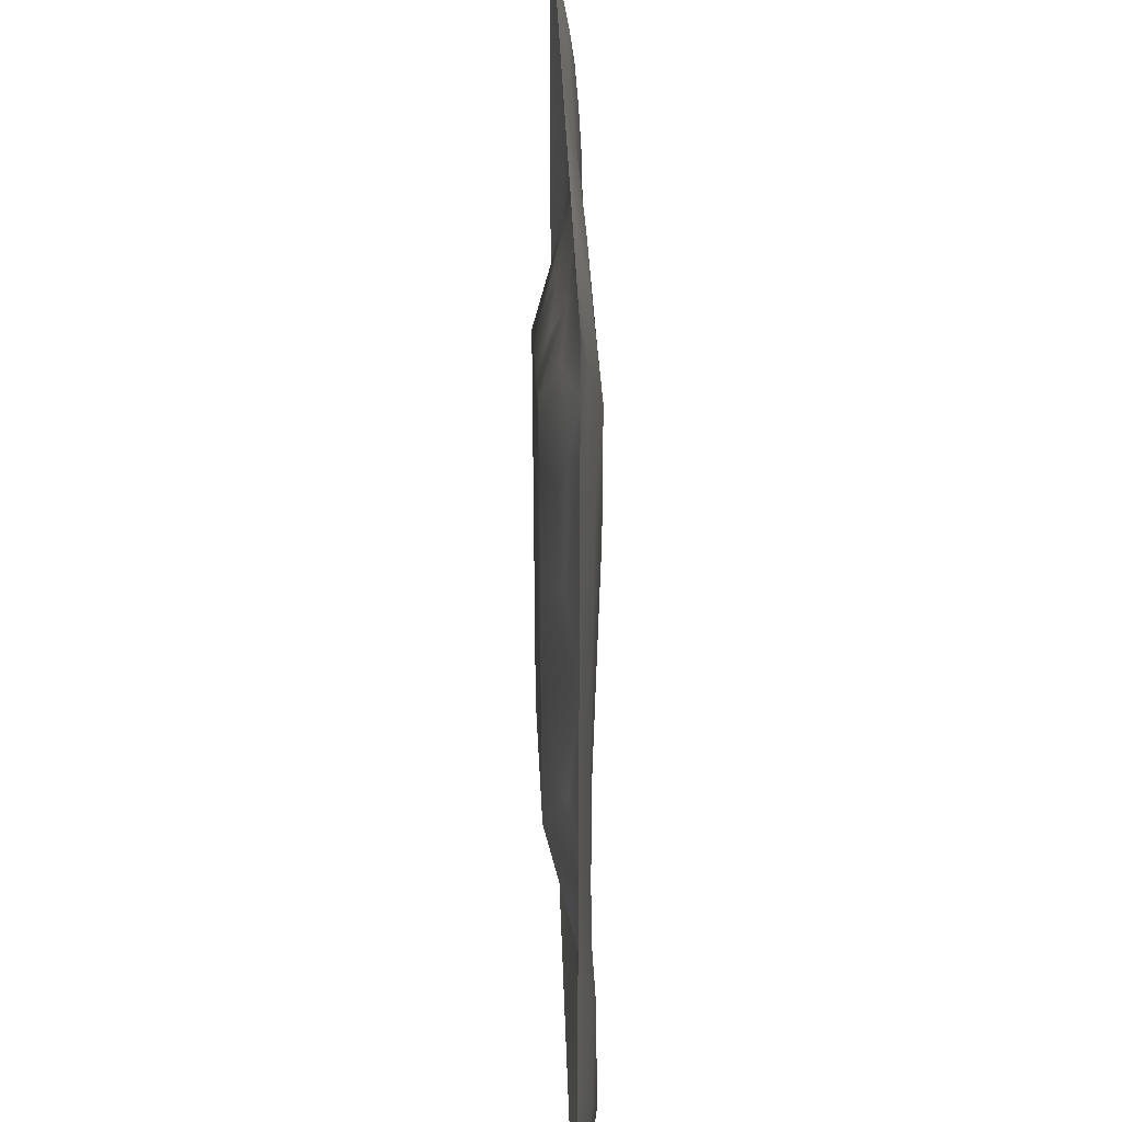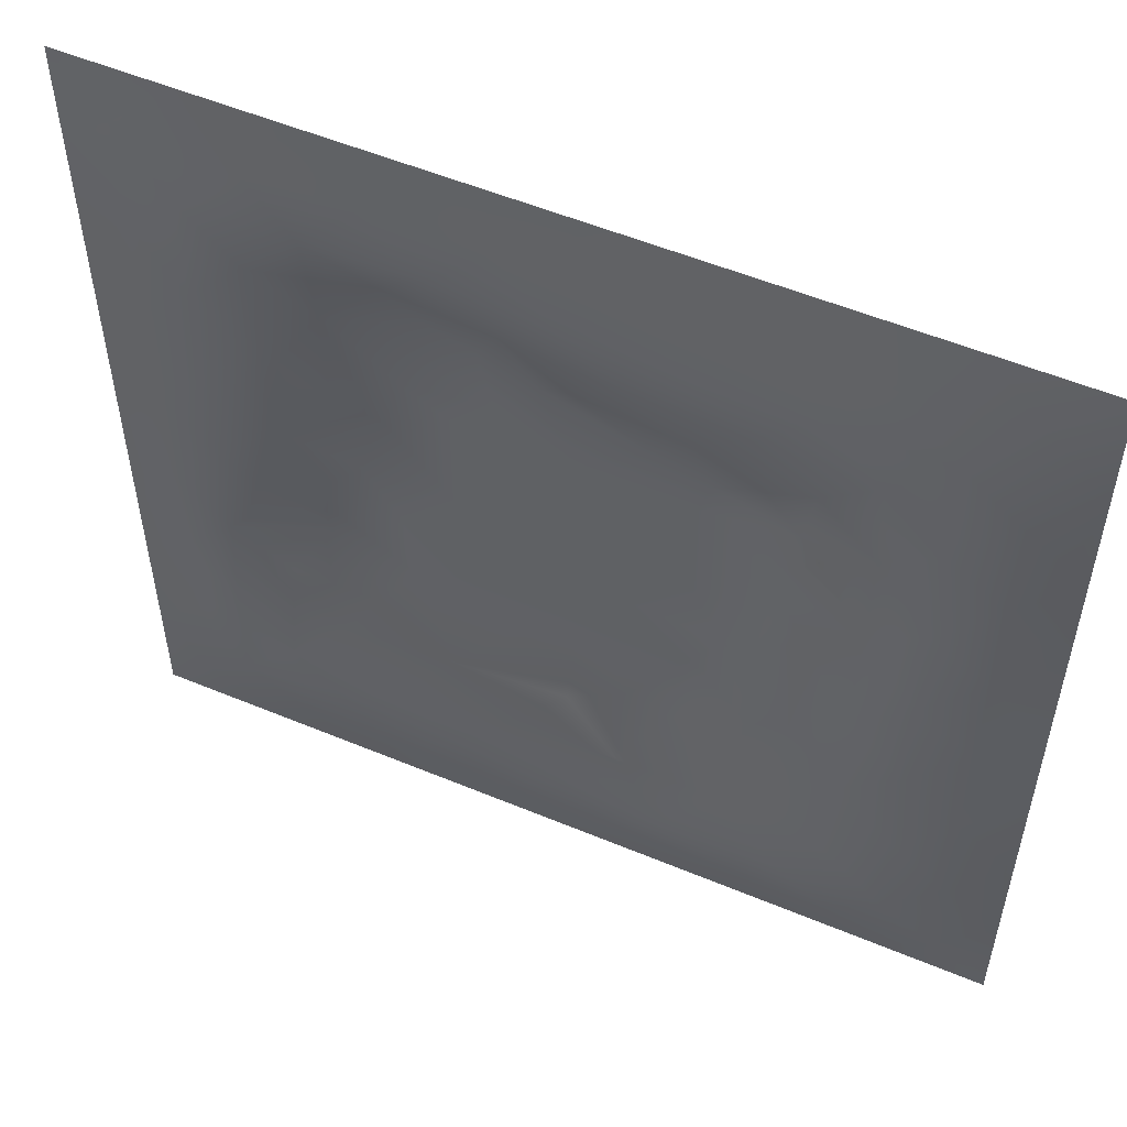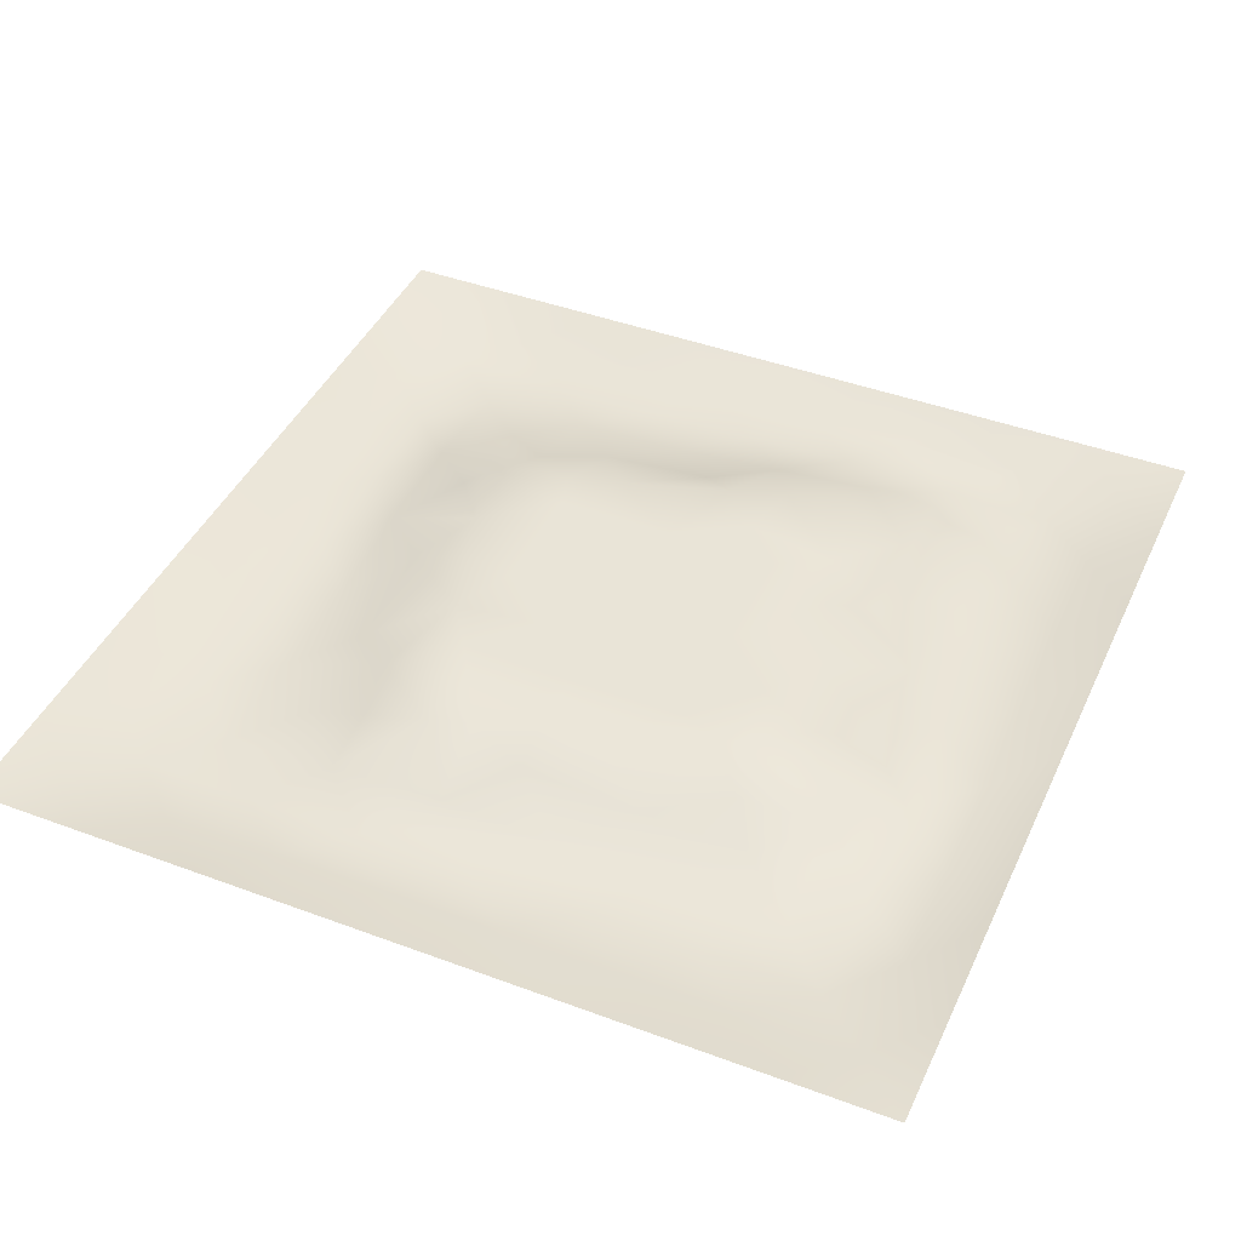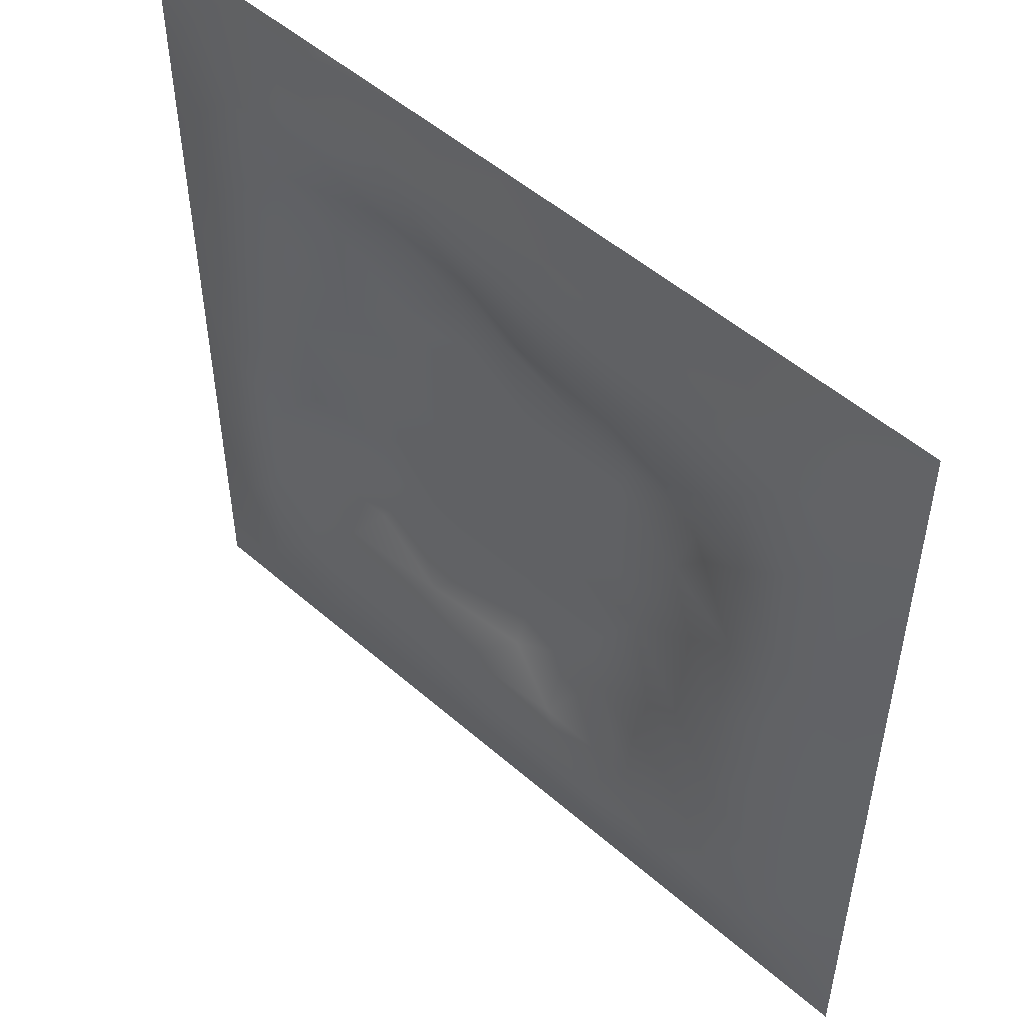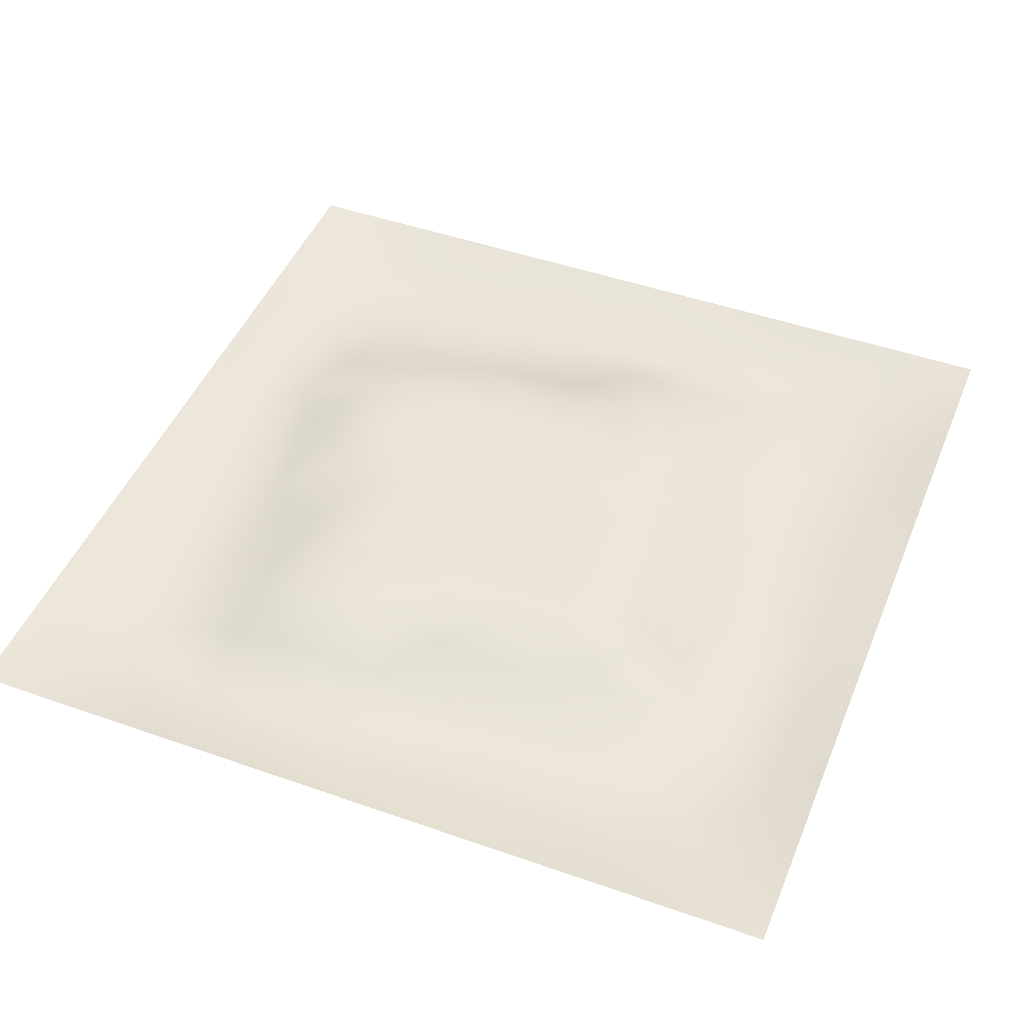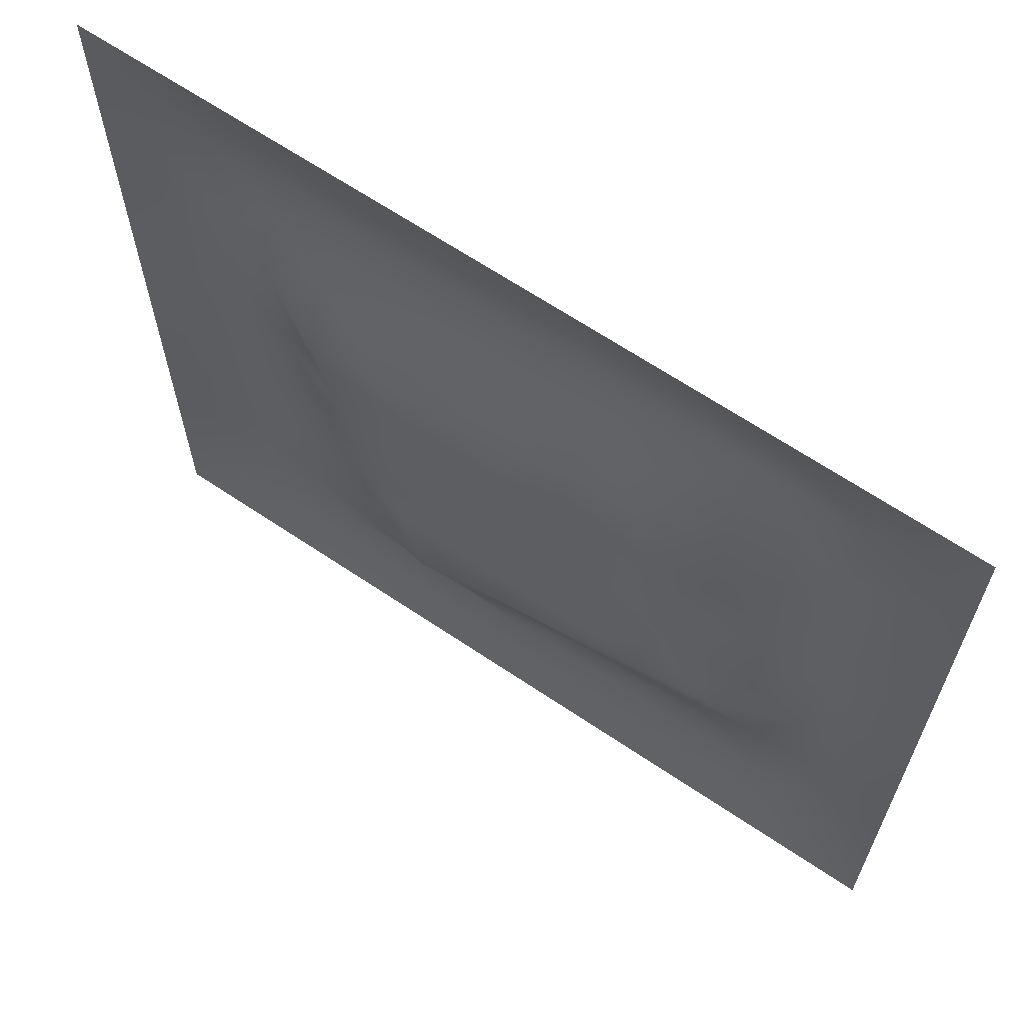
<metadata>
{"format":"obj","ext":"obj","renderer":"f3d","projection":"perspective","resolution":1024,"background":"white","views":[{"elev":31.4,"azim":88.5,"up":"+Y"},{"elev":54.1,"azim":-156.1,"up":"+Y"},{"elev":43.2,"azim":23.8,"up":"+Z"},{"elev":51.3,"azim":-136.5,"up":"+Y"},{"elev":46.7,"azim":-158.2,"up":"+Z"},{"elev":65.6,"azim":34.1,"up":"+Y"}]}
</metadata>
<code>
v -0 0 -0
v 1 0 -0
v -0 1 0
v 1 1 0
v 0.4999 0.5 0.02553
v -0 0.5 0
v 0.5 1 0
v 1 0.5 0
v 0.5 -0 0
v 0.2488 0.7504 -0.007077
v 0.7512 0.7524 0.001822
v 0.2503 0.249 -0.0104
v 0.7518 0.2501 -0.006411
v 0.75 0 0
v 0.25 0 0
v 1 0.75 0
v 1 0.25 0
v 0.25 1 0
v 0.75 1 0
v 0 0.25 0
v 0 0.75 -0
v 0.4999 0.2485 0.009876
v 0.249 0.5002 0.005679
v 0.5001 0.7516 0.012
v 0.3568 0.3637 0.02569
v 0.8753 0.3747 -0.01325
v 0.6252 0.1255 -0.02144
v 0.6273 0.3733 0.02553
v 0.8762 0.1241 -0.02266
v 0.375 0.1248 -0.02128
v 0.1241 0.1241 -0.02213
v 0.3733 0.3726 0.02553
v 0.8745 0.625 -0.01909
v 0.6266 0.6274 0.02553
v 0.8758 0.876 -0.02277
v 0.3752 0.8748 -0.02177
v 0.3724 0.6268 0.02553
v 0.124 0.8759 -0.02238
v 0.1249 0.6252 -0.02259
v 0.6255 0.8753 -0.01446
v 0.1253 0.3751 -0.02107
v 0.2498 0.1239 -0.02195
v 0.8753 0.7503 -0.02258
v 0.8763 0.2499 -0.02115
v 0.2498 0.8755 -0.02277
v 0.7501 0.876 -0.02147
v 0.1247 0.2498 -0.02
v 0.124 0.7503 -0.02281
v 0.3026 0.7142 0.005895
v 0.2469 0.6266 0.01434
v 0.7499 0.6262 0.005141
v 0.8744 0.4997 -0.01565
v 0.3595 0.6687 0.02569
v 0.3741 0.7501 0.001874
v 0 0.375 0
v 0.5005 0.8745 -0.01855
v 0.4997 0.627 0.02553
v 0.251 0.3745 -0.005784
v 0.1254 0.5002 -0.02084
v 0.3729 0.4998 0.02553
v 0.626 0.2503 2.5e-05
v 0.5 0.1254 -0.01961
v 0.5002 0.3728 0.02553
v 0 0.625 0
v 0 0.875 0
v 0 0.125 0
v 0.625 1 0
v 0.875 1 0
v 0.125 1 0
v 0.375 1 0
v 1 0.375 0
v 1 0.125 0
v 1 0.875 0
v 1 0.625 0
v 0.375 0 0
v 0.125 0 0
v 0.875 0 0
v 0.625 0 0
v 0.7505 0.125 -0.02064
v 0.627 0.5003 0.02553
v 0.2932 0.564 0.02568
v 0.06228 0.3126 -0.01179
v 0.189 0.4378 -0.01768
v 0.1884 0.3123 -0.01883
v 0.06285 0.4376 -0.009695
v 0.6876 0.9388 -0.01544
v 0.6892 0.8164 0.005848
v 0.5626 0.9381 -0.01366
v 0.06188 0.6875 -0.01329
v 0.1858 0.6881 -0.007636
v 0.06266 0.5626 -0.01064
v 0.1872 0.9384 -0.01448
v 0.1869 0.8128 -0.02193
v 0.06211 0.9379 -0.008839
v 0.4362 0.5634 0.02553
v 0.5369 0.725 0.02568
v 0.4378 0.8115 -0.01194
v 0.3122 0.8121 -0.01577
v 0.4377 0.9375 -0.01174
v 0.9382 0.8128 -0.01403
v 0.8125 0.8133 -0.02076
v 0.9378 0.9378 -0.008508
v 0.704 0.5908 0.02568
v 0.5633 0.5637 0.02553
v 0.4212 0.6883 0.02568
v 0.8117 0.5626 -0.007208
v 0.8124 0.6883 -0.01
v 0.9376 0.5625 -0.01205
v 0.3116 0.2595 0.00046
v 0.5624 0.3138 0.02568
v 0.4366 0.4363 0.02553
v 0.1872 0.06138 -0.01476
v 0.06211 0.06211 -0.00895
v 0.1873 0.1868 -0.0214
v 0.3125 0.06174 -0.01341
v 0.3121 0.1857 -0.00753
v 0.4376 0.06226 -0.01224
v 0.8128 0.06189 -0.01347
v 0.9379 0.06213 -0.008668
v 0.3366 0.4273 0.02568
v 0.5636 0.4366 0.02553
v 0.3139 0.4988 0.02568
v 0.5625 0.1888 -0.01388
v 0.6882 0.1888 -0.0191
v 0.5626 0.06264 -0.01122
v 0.9389 0.3125 -0.01551
v 0.8159 0.3111 0.003467
v 0.9381 0.4375 -0.01303
v 0.3126 0.9377 -0.01229
v 0.4348 0.2733 0.02568
v 0.8135 0.1875 -0.02141
v 0.7632 0.4043 0.02568
v 0.6876 0.06264 -0.01069
v 0.6908 0.4369 0.02553
v 0.9389 0.1872 -0.01576
v 0.4371 0.1865 -0.003454
v 0.0616 0.1873 -0.01454
v 0.7321 0.5022 0.02568
v 0.9378 0.6875 -0.01272
v 0.6796 0.351 0.02568
v 0.06134 0.8128 -0.01522
v 0.8128 0.9386 -0.01514
v 0.1878 0.5633 -0.009783
v 0.5634 0.8129 -0.001817
v 0.8138 0.4367 0.00356
v 0.39 0.2589 0.02569
v 0.2689 0.64 0.02569
v 0.7711 0.38 0.02569
v 0.65 0.7611 0.02569
v 0.6822 0.6594 0.02568
v 0.4987 0.2936 0.02568
v 0.2972 0.3308 0.004279
v 0.5997 0.745 0.02569
v 0.7161 0.3 0.009362
v 0.7508 0.8146 -0.008048
v 0.582 0.6755 0.02561
f 1 113 66
f 31 137 113
f 145 148 26
f 112 31 113
f 138 145 106
f 106 52 33
f 124 13 61
f 84 41 47
f 137 66 113
f 75 115 15
f 12 152 84
f 12 114 116
f 101 35 46
f 76 113 1
f 76 112 113
f 15 112 76
f 115 112 15
f 30 115 117
f 108 33 52
f 75 117 115
f 115 30 42
f 42 116 114
f 51 150 103
f 116 30 136
f 122 23 120
f 54 98 49
f 42 112 115
f 58 84 152
f 48 90 93
f 60 120 111
f 53 147 37
f 127 26 148
f 101 43 35
f 104 80 34
f 10 49 98
f 83 58 23
f 49 53 54
f 117 62 30
f 132 134 140
f 62 123 136
f 77 2 119
f 77 119 118
f 71 128 126
f 142 46 35
f 63 28 121
f 119 29 118
f 153 156 150
f 125 27 62
f 135 72 17
f 136 30 62
f 58 120 23
f 60 122 120
f 127 44 26
f 120 25 32
f 146 116 136
f 154 148 140
f 120 32 111
f 22 130 136
f 130 63 32
f 154 140 61
f 82 47 41
f 45 98 36
f 82 137 47
f 10 93 90
f 26 126 128
f 62 117 125
f 20 137 82
f 38 92 94
f 20 66 137
f 55 20 82
f 69 94 92
f 143 90 39
f 8 108 128
f 141 48 38
f 24 144 97
f 65 141 94
f 114 31 42
f 38 94 141
f 92 18 69
f 97 54 24
f 151 110 63
f 11 107 101
f 29 119 135
f 143 59 83
f 34 150 156
f 43 101 107
f 129 45 36
f 27 124 123
f 85 41 59
f 78 125 9
f 70 129 99
f 83 59 41
f 129 70 18
f 36 99 129
f 93 38 48
f 38 45 92
f 52 128 108
f 65 94 3
f 72 135 119
f 94 69 3
f 39 90 48
f 21 141 65
f 18 92 129
f 6 91 64
f 105 24 54
f 93 45 38
f 89 39 48
f 50 90 143
f 45 129 92
f 9 125 117
f 64 89 21
f 55 82 85
f 6 85 91
f 59 91 85
f 41 85 82
f 6 55 85
f 23 143 83
f 59 39 91
f 151 130 22
f 143 39 59
f 118 29 79
f 29 44 131
f 32 146 130
f 58 83 84
f 119 2 72
f 44 126 26
f 130 151 63
f 138 103 80
f 10 98 93
f 21 89 141
f 105 53 37
f 149 153 150
f 79 133 118
f 118 133 14
f 81 147 50
f 100 35 43
f 109 146 152
f 48 141 89
f 78 133 125
f 62 27 123
f 37 147 81
f 40 144 87
f 49 10 147
f 148 154 127
f 5 95 111
f 110 151 22
f 57 37 95
f 37 57 105
f 27 125 133
f 121 5 111
f 130 146 136
f 123 22 136
f 17 126 135
f 41 84 83
f 53 49 147
f 60 111 95
f 28 134 80
f 104 95 5
f 28 140 134
f 24 105 96
f 57 95 104
f 24 96 144
f 132 140 148
f 134 132 138
f 45 93 98
f 110 28 63
f 106 103 138
f 9 117 75
f 26 128 52
f 54 97 98
f 111 32 63
f 123 61 22
f 99 36 56
f 80 104 5
f 135 44 29
f 126 17 71
f 109 12 116
f 146 109 116
f 13 124 131
f 103 150 34
f 36 98 97
f 60 81 122
f 12 84 114
f 122 81 23
f 107 11 51
f 150 51 11
f 87 149 11
f 12 109 152
f 14 133 78
f 140 110 61
f 107 106 33
f 44 135 126
f 51 103 106
f 34 156 104
f 57 104 156
f 121 80 5
f 63 121 111
f 121 28 80
f 77 118 14
f 52 106 145
f 103 34 80
f 131 79 29
f 13 131 127
f 25 146 32
f 124 27 79
f 139 33 108
f 107 33 43
f 133 79 27
f 44 127 131
f 139 43 33
f 10 90 147
f 96 105 57
f 140 28 110
f 51 106 107
f 50 147 90
f 97 56 36
f 86 46 142
f 112 42 31
f 40 46 86
f 74 139 108
f 100 43 139
f 137 31 47
f 114 47 31
f 88 40 86
f 16 100 139
f 102 35 100
f 68 142 102
f 88 99 56
f 142 35 102
f 53 105 54
f 95 37 60
f 19 86 142
f 88 56 40
f 144 40 56
f 47 114 84
f 81 60 37
f 87 46 40
f 110 22 61
f 87 155 46
f 144 56 97
f 23 81 143
f 64 91 89
f 156 96 57
f 67 88 86
f 7 99 88
f 7 70 99
f 67 7 88
f 19 67 86
f 68 19 142
f 73 102 100
f 4 68 102
f 73 4 102
f 16 73 100
f 74 16 139
f 8 74 108
f 39 89 91
f 152 146 25
f 116 42 30
f 134 138 80
f 61 123 124
f 145 26 52
f 79 131 124
f 128 71 8
f 149 150 11
f 132 148 145
f 145 138 132
f 153 149 144
f 144 149 87
f 96 153 144
f 155 101 46
f 50 143 81
f 13 154 61
f 101 155 11
f 155 87 11
f 96 156 153
f 154 13 127
f 58 152 120
f 25 120 152

</code>
